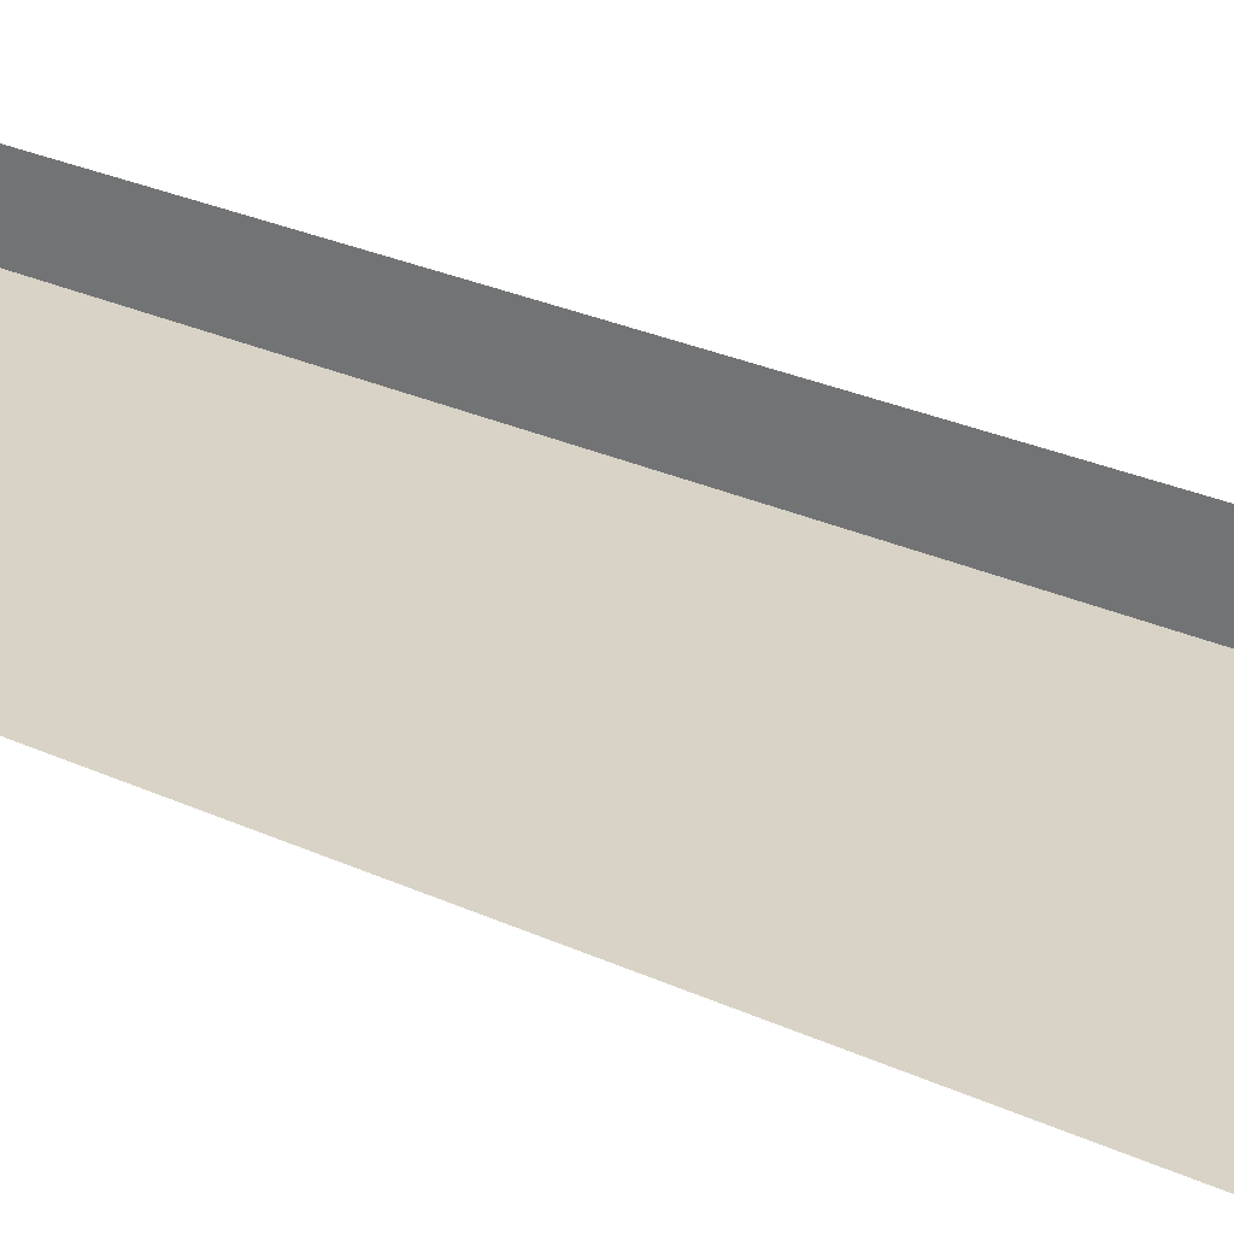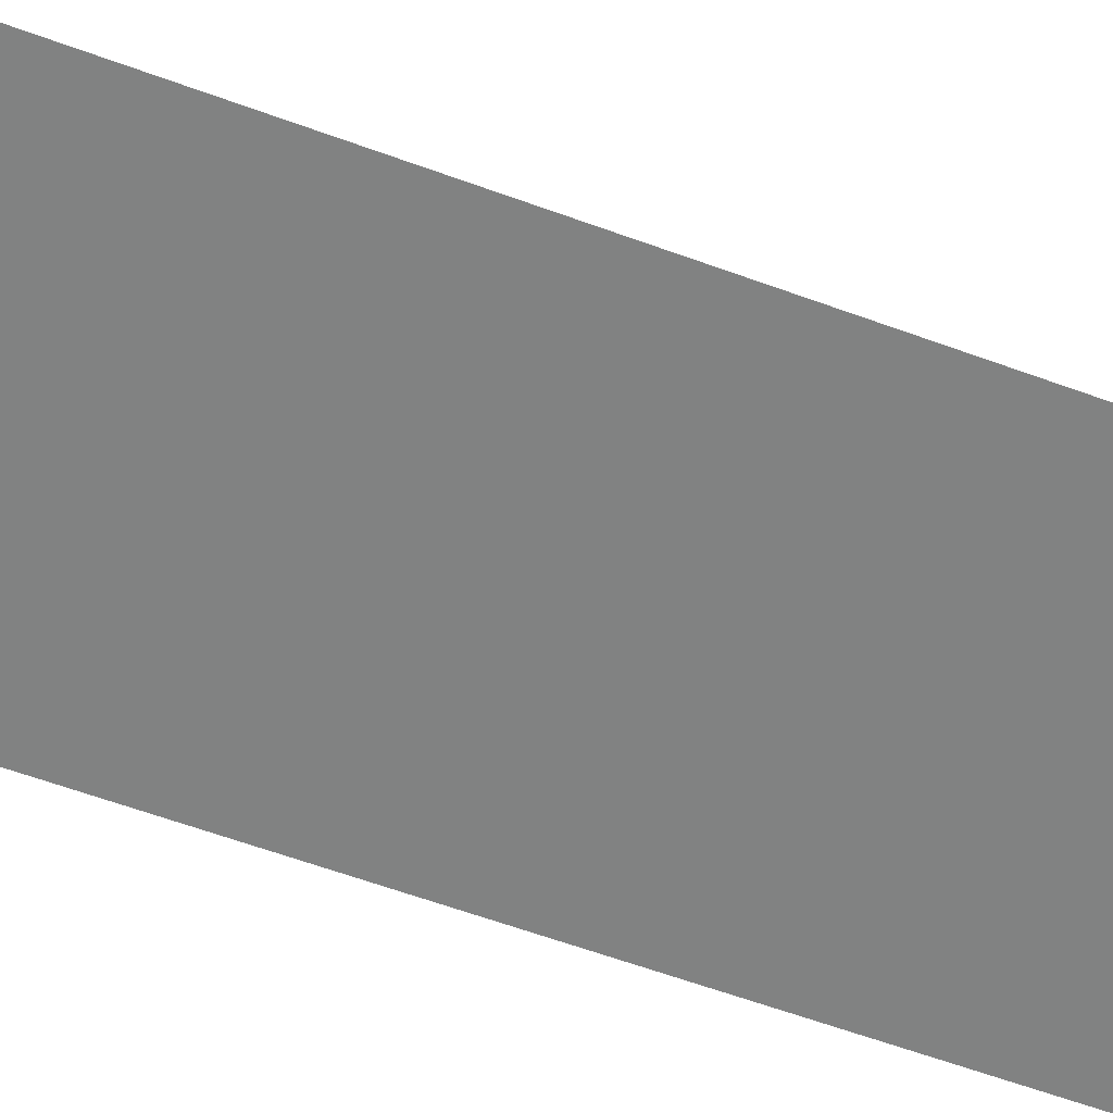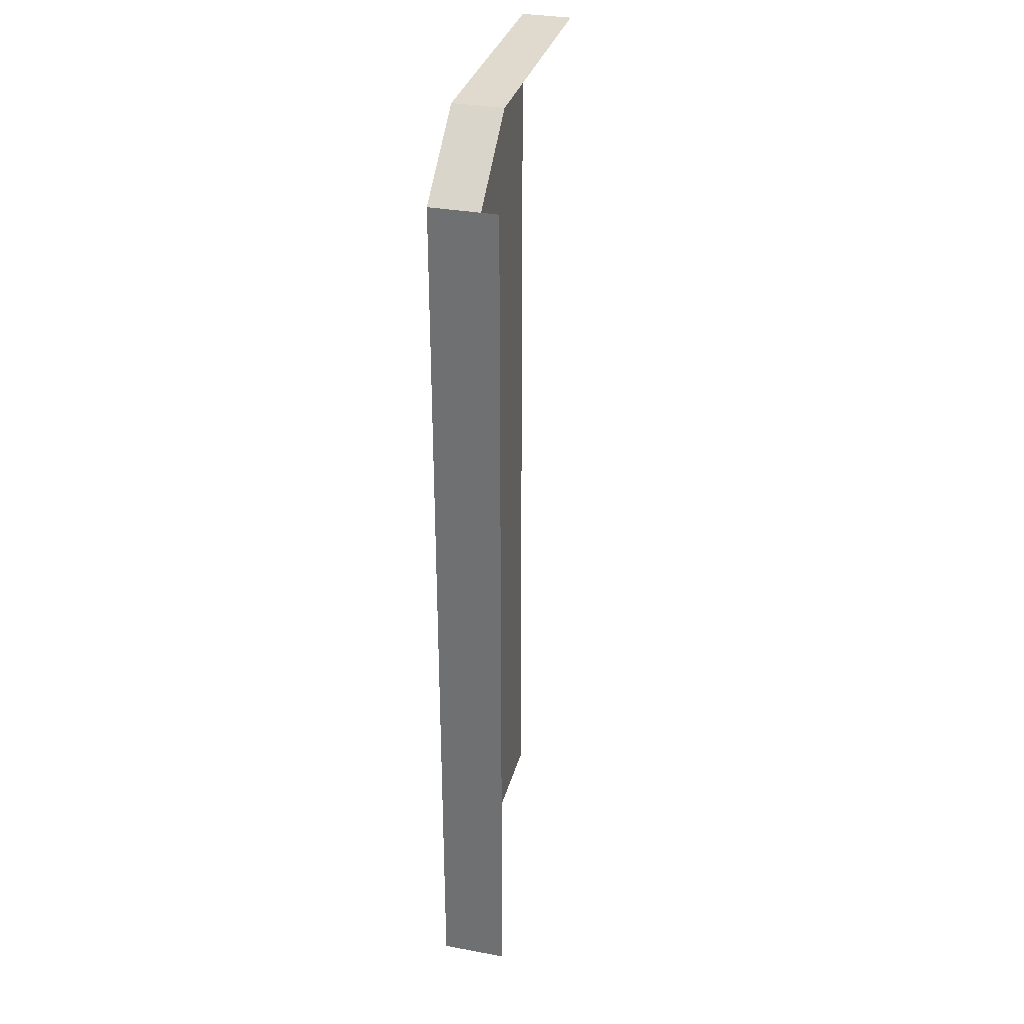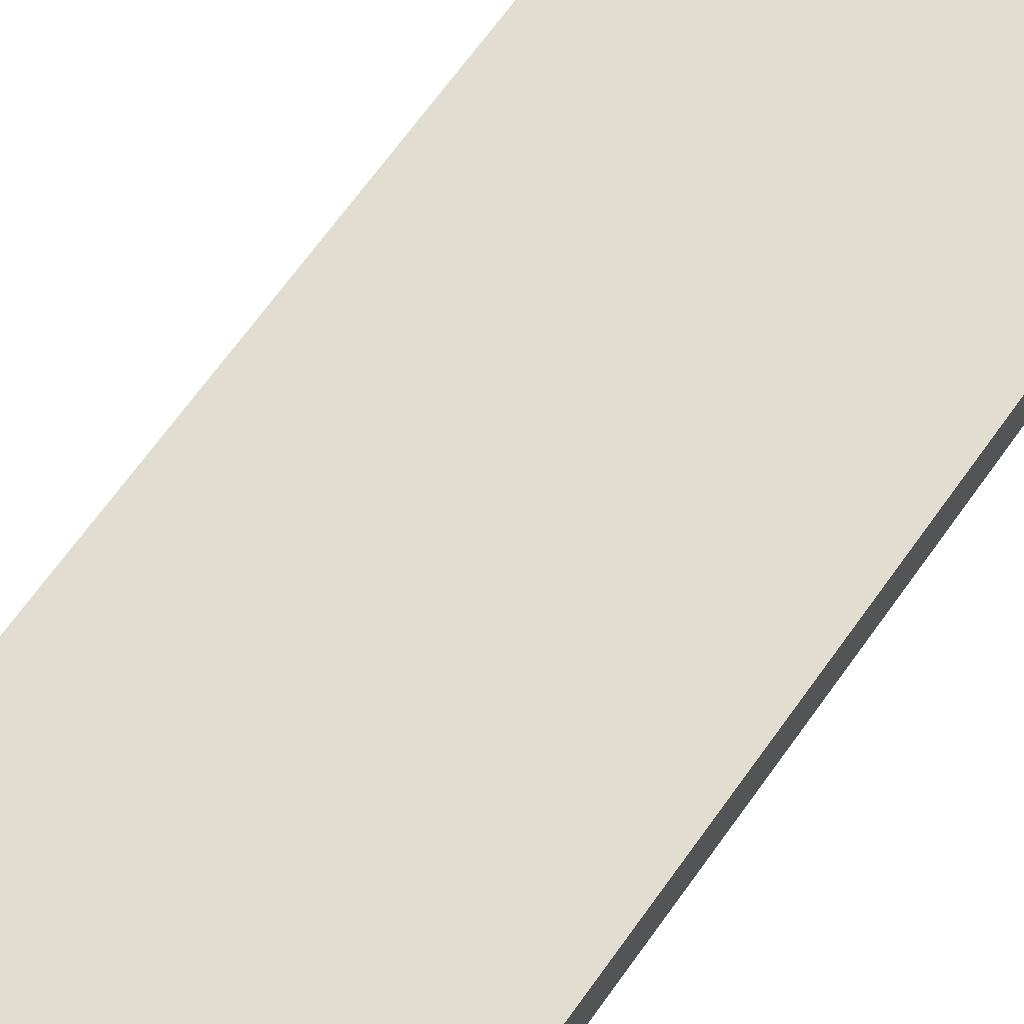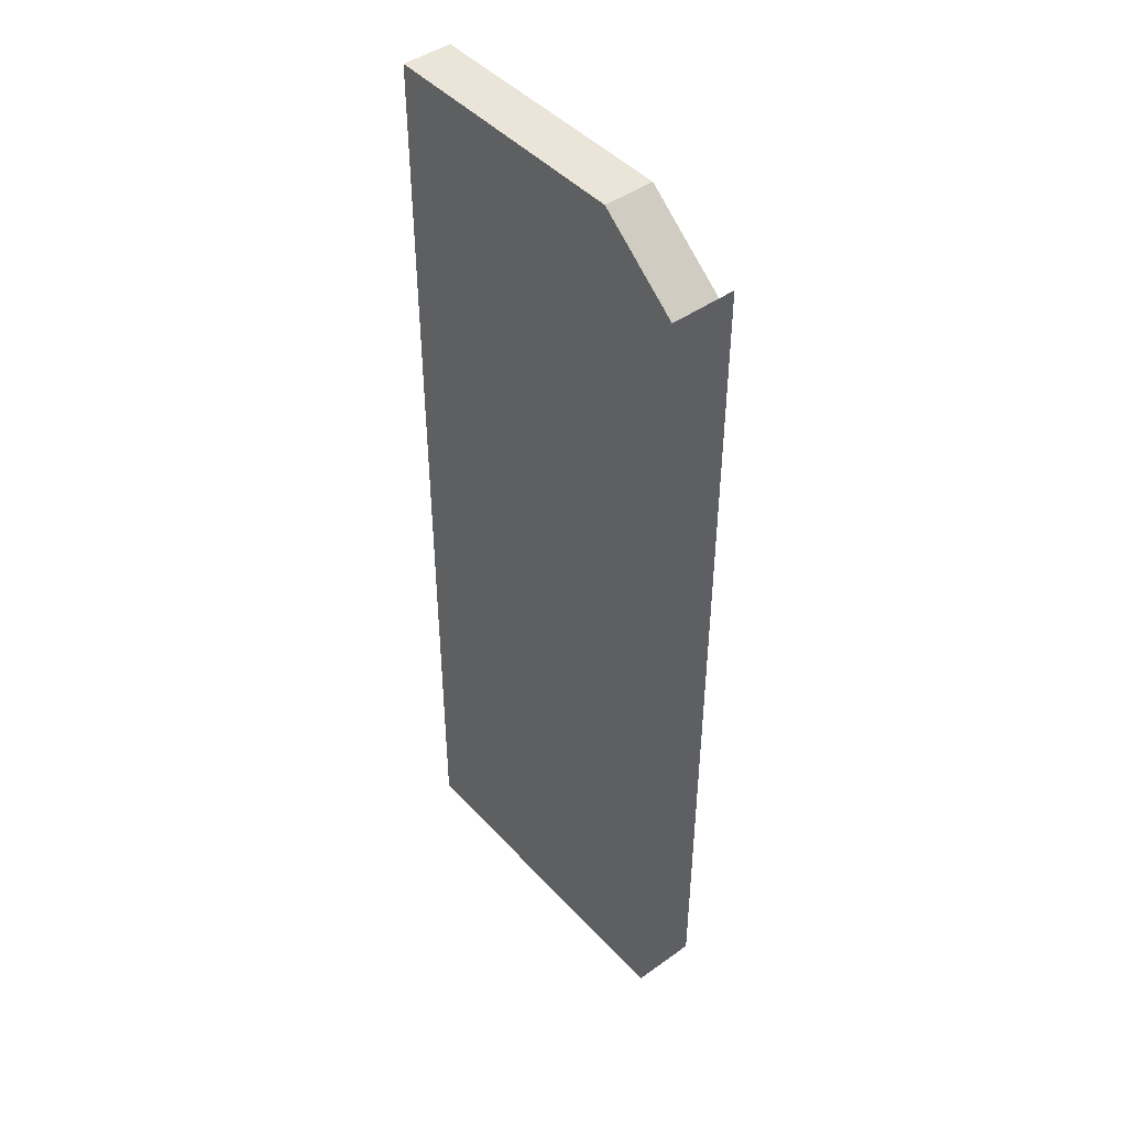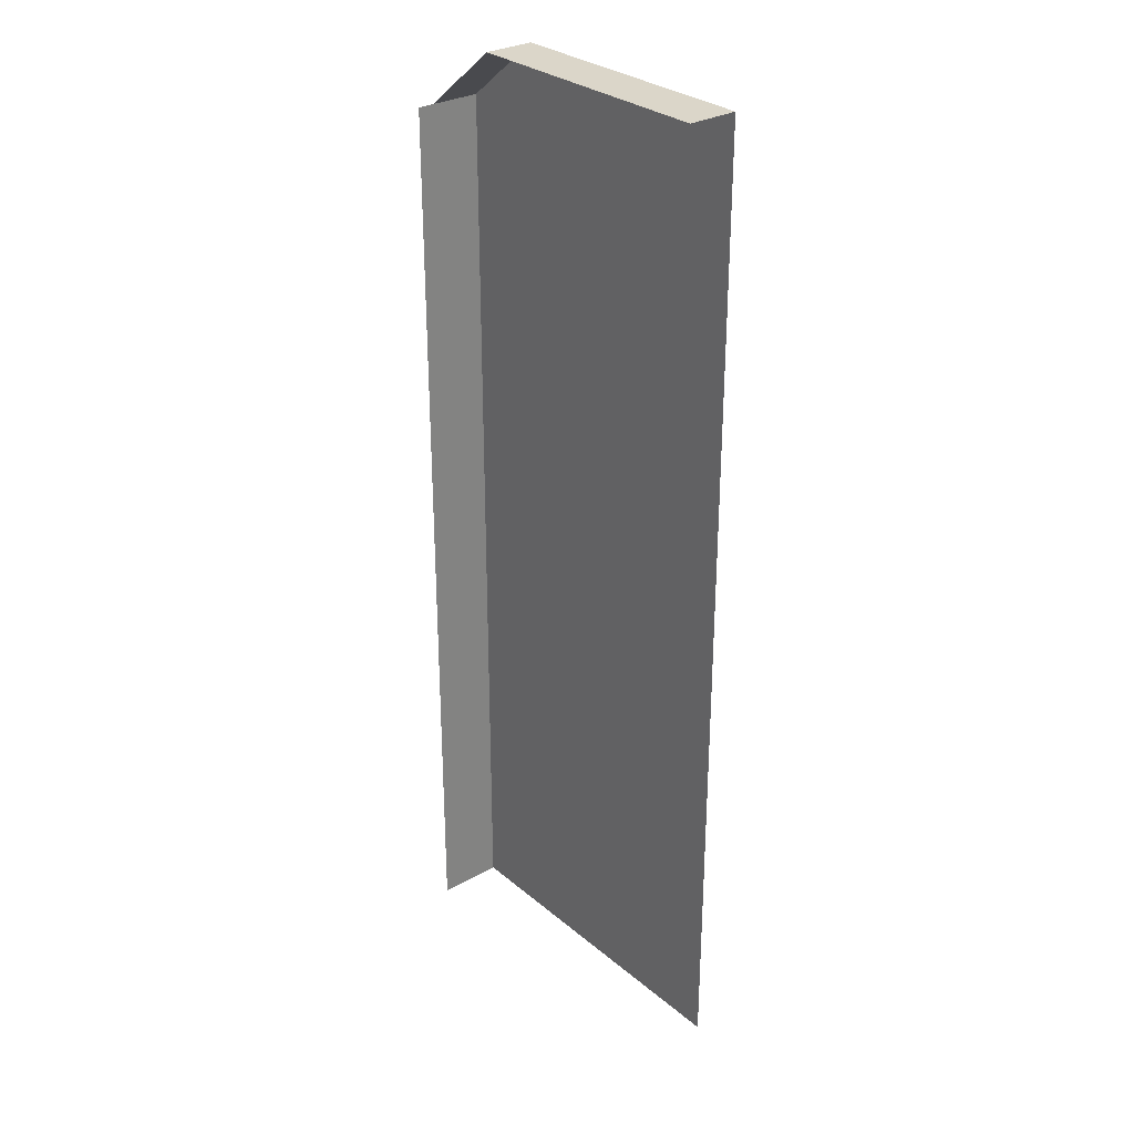
<metadata>
{"format":"obj","ext":"obj","renderer":"f3d","projection":"perspective","resolution":1024,"background":"white","views":[{"elev":28.2,"azim":124.8,"up":"+Z"},{"elev":-60.6,"azim":69.4,"up":"+Z"},{"elev":32.6,"azim":-75.6,"up":"+Y"},{"elev":68.7,"azim":-144.3,"up":"+Z"},{"elev":45.2,"azim":-129.4,"up":"+Y"},{"elev":29.7,"azim":50.4,"up":"+Y"}]}
</metadata>
<code>
g pb_Mesh315876
v -17 -59 4
v -17 -59 0
v -17 -4 4
v -17 -4 0
v -17 -4 0
v -12 -59 0
v -12 0 0
v -17 -59 0
v 4 -59 0
v 4 0 0
v 4 0 3
v -12 0 0
v 4 0 0
v -12 0 3
v -12 0 3
v -17 -4 0
v -12 0 0
v -17 -4 3
g pb_Mesh315876_0
g pb_Mesh315876_1
f 3 2 1
f 3 4 2
f 7 6 5
f 6 8 5
f 10 9 7
f 9 6 7
f 13 12 11
f 12 14 11
f 17 16 15
f 16 18 15

</code>
